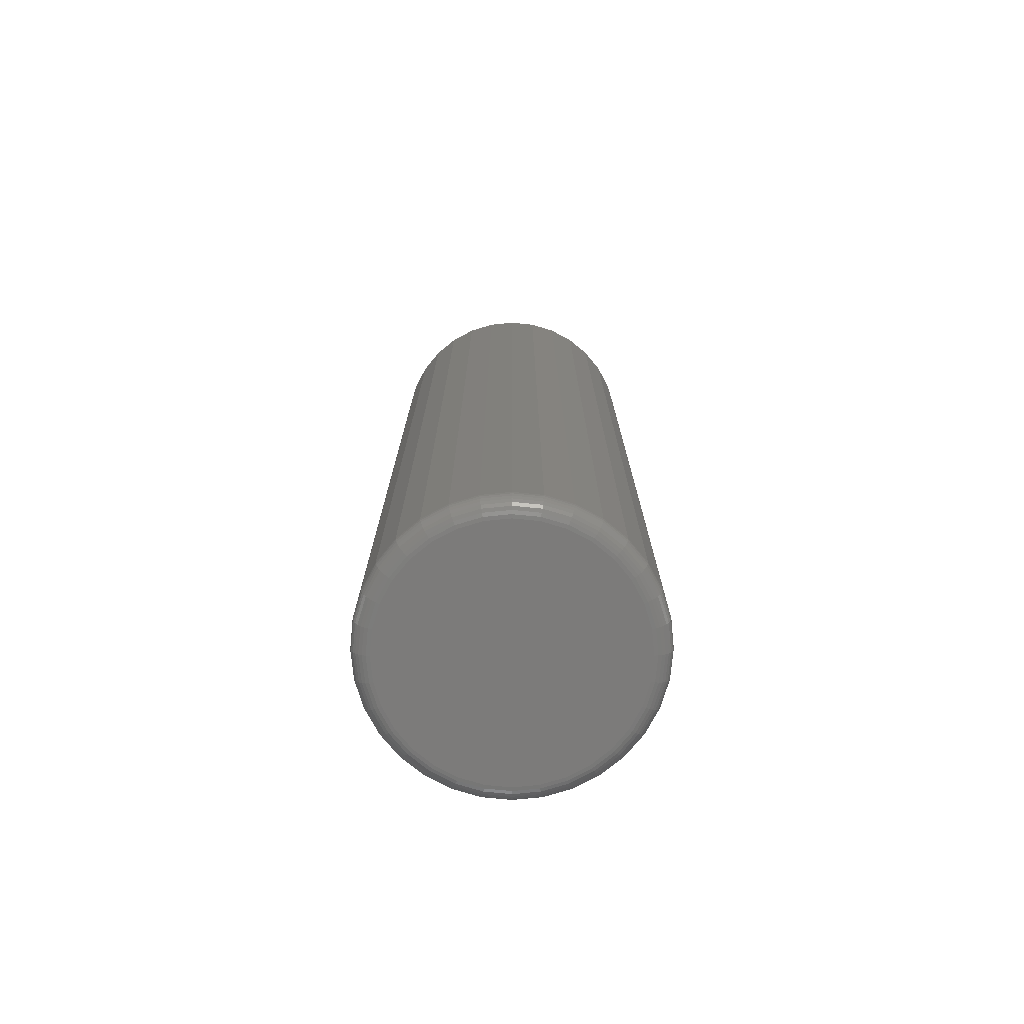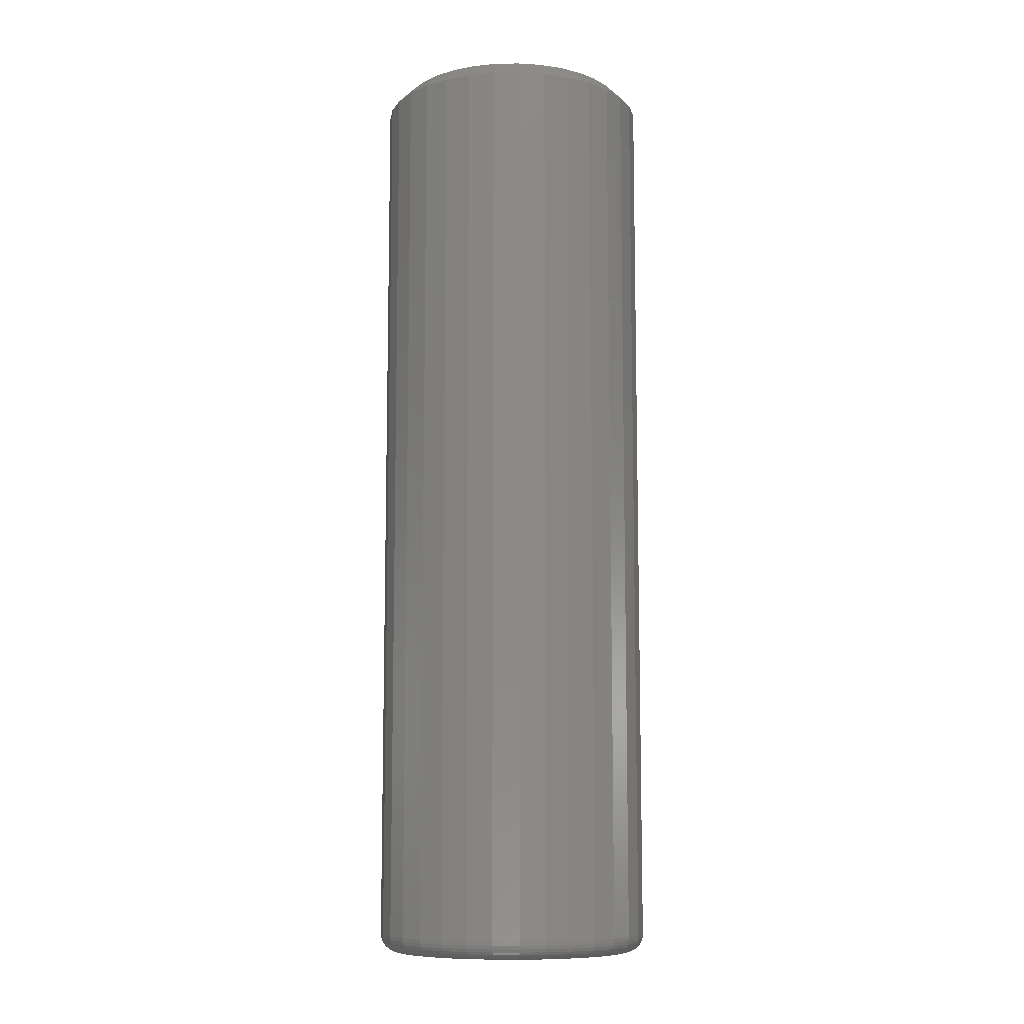
<metadata>
{"format":"stl","ext":"stl","renderer":"f3d","projection":"perspective","resolution":1024,"background":"white","views":[{"elev":-75.0,"azim":168.8,"up":"+Y"},{"elev":-9.5,"azim":-149.4,"up":"+Y"}]}
</metadata>
<code>
# stl→obj: 352 verts, 700 faces
v 0.2977 0.1953 -0.002714
v 0.2977 -0.1953 -0.002714
v 0.2965 0.1953 -0.01439
v 0.2965 -0.1953 -0.01439
v 0.2931 0.1953 -0.02562
v 0.2931 -0.1953 -0.02562
v 0.2876 0.1953 -0.03597
v 0.2876 -0.1953 -0.03597
v 0.2802 0.1953 -0.04505
v 0.2802 -0.1953 -0.04505
v 0.2711 0.1953 -0.05249
v 0.2711 -0.1953 -0.05249
v 0.2607 0.1953 -0.05803
v 0.2607 -0.1953 -0.05803
v 0.2495 0.1953 -0.06143
v 0.2495 -0.1953 -0.06143
v 0.2378 0.1953 -0.06258
v 0.2378 -0.1953 -0.06258
v 0.2261 0.1953 -0.06143
v 0.2261 -0.1953 -0.06143
v 0.2149 0.1953 -0.05803
v 0.2149 -0.1953 -0.05803
v 0.2046 0.1953 -0.05249
v 0.2046 -0.1953 -0.05249
v 0.1955 0.1953 -0.04505
v 0.1955 -0.1953 -0.04505
v 0.1881 0.1953 -0.03597
v 0.1881 -0.1953 -0.03597
v 0.1825 0.1953 -0.02562
v 0.1825 -0.1953 -0.02562
v 0.1791 0.1953 -0.01439
v 0.1791 -0.1953 -0.01439
v 0.178 0.1953 -0.002714
v 0.178 -0.1953 -0.002714
v 0.1791 0.1953 0.008966
v 0.1791 -0.1953 0.008966
v 0.1825 0.1953 0.0202
v 0.1825 -0.1953 0.0202
v 0.1881 0.1953 0.03055
v 0.1881 -0.1953 0.03055
v 0.1955 0.1953 0.03962
v 0.1955 -0.1953 0.03962
v 0.2046 0.1953 0.04706
v 0.2046 -0.1953 0.04706
v 0.2149 0.1953 0.0526
v 0.2149 -0.1953 0.0526
v 0.2261 0.1953 0.056
v 0.2261 -0.1953 0.056
v 0.2378 0.1953 0.05715
v 0.2378 -0.1953 0.05715
v 0.2495 0.1953 0.056
v 0.2495 -0.1953 0.056
v 0.2607 0.1953 0.0526
v 0.2607 -0.1953 0.0526
v 0.2711 0.1953 0.04706
v 0.2711 -0.1953 0.04706
v 0.2802 0.1953 0.03962
v 0.2802 -0.1953 0.03962
v 0.2876 0.1953 0.03055
v 0.2876 -0.1953 0.03055
v 0.2931 0.1953 0.0202
v 0.2931 -0.1953 0.0202
v 0.2965 0.1953 0.008966
v 0.2965 -0.1953 0.008966
v 0.2277 0.2031 0.04834
v 0.2378 0.2031 0.04934
v 0.248 0.2031 0.04834
v 0.2179 0.2031 0.04538
v 0.2577 0.2031 0.04538
v 0.2089 0.2031 0.04057
v 0.2667 0.2031 0.04057
v 0.201 0.2031 0.0341
v 0.2746 0.2031 0.0341
v 0.1945 0.2031 0.02621
v 0.2811 0.2031 0.02621
v 0.1897 0.2031 0.01721
v 0.2859 0.2031 0.01721
v 0.1868 0.2031 0.007442
v 0.2889 0.2031 0.007442
v 0.2859 0.2031 -0.02263
v 0.1897 0.2031 -0.02263
v 0.2889 0.2031 -0.01287
v 0.1945 0.2031 -0.03163
v 0.2811 0.2031 -0.03163
v 0.201 0.2031 -0.03952
v 0.2746 0.2031 -0.03952
v 0.2089 0.2031 -0.046
v 0.2667 0.2031 -0.046
v 0.2179 0.2031 -0.05081
v 0.2577 0.2031 -0.05081
v 0.2277 0.2031 -0.05377
v 0.248 0.2031 -0.05377
v 0.2378 0.2031 -0.05477
v 0.1868 0.2031 -0.01287
v 0.1858 0.2031 -0.002714
v 0.2899 0.2031 -0.002714
v 0.248 -0.2031 0.04834
v 0.2378 -0.2031 0.04934
v 0.2277 -0.2031 0.04834
v 0.2179 -0.2031 0.04538
v 0.2577 -0.2031 0.04538
v 0.2089 -0.2031 0.04057
v 0.2667 -0.2031 0.04057
v 0.201 -0.2031 0.0341
v 0.2746 -0.2031 0.0341
v 0.1945 -0.2031 0.02621
v 0.2811 -0.2031 0.02621
v 0.1897 -0.2031 0.01721
v 0.2859 -0.2031 0.01721
v 0.1868 -0.2031 0.007442
v 0.2889 -0.2031 0.007442
v 0.2889 -0.2031 -0.01287
v 0.1897 -0.2031 -0.02263
v 0.2859 -0.2031 -0.02263
v 0.1945 -0.2031 -0.03163
v 0.2811 -0.2031 -0.03163
v 0.201 -0.2031 -0.03952
v 0.2746 -0.2031 -0.03952
v 0.2089 -0.2031 -0.046
v 0.2667 -0.2031 -0.046
v 0.2179 -0.2031 -0.05081
v 0.2577 -0.2031 -0.05081
v 0.2277 -0.2031 -0.05377
v 0.248 -0.2031 -0.05377
v 0.2378 -0.2031 -0.05477
v 0.2899 -0.2031 -0.002714
v 0.1858 -0.2031 -0.002714
v 0.1868 -0.2031 -0.01287
v 0.2914 -0.203 -0.002714
v 0.2904 -0.203 -0.01317
v 0.2929 -0.2025 -0.002714
v 0.2918 -0.2025 -0.01345
v 0.2942 -0.2018 -0.002714
v 0.2931 -0.2018 -0.01372
v 0.2954 -0.2008 -0.002714
v 0.2943 -0.2008 -0.01395
v 0.2964 -0.1997 -0.002714
v 0.2953 -0.1997 -0.01414
v 0.2971 -0.1983 -0.002714
v 0.296 -0.1983 -0.01428
v 0.2975 -0.1968 -0.002714
v 0.2964 -0.1968 -0.01436
v 0.1853 -0.203 -0.01317
v 0.1842 -0.203 -0.002714
v 0.1838 -0.2025 -0.01345
v 0.1828 -0.2025 -0.002714
v 0.1825 -0.2018 -0.01372
v 0.1814 -0.2018 -0.002714
v 0.1814 -0.2008 -0.01395
v 0.1802 -0.2008 -0.002714
v 0.1804 -0.1997 -0.01414
v 0.1793 -0.1997 -0.002714
v 0.1797 -0.1983 -0.01428
v 0.1786 -0.1983 -0.002714
v 0.1793 -0.1968 -0.01436
v 0.1781 -0.1968 -0.002714
v 0.1883 -0.203 -0.02322
v 0.187 -0.2025 -0.02378
v 0.1857 -0.2018 -0.0243
v 0.1846 -0.2008 -0.02475
v 0.1837 -0.1997 -0.02512
v 0.1831 -0.1983 -0.0254
v 0.1827 -0.1968 -0.02557
v 0.1933 -0.203 -0.03248
v 0.1921 -0.2025 -0.0333
v 0.1909 -0.2018 -0.03405
v 0.19 -0.2008 -0.0347
v 0.1891 -0.1997 -0.03524
v 0.1885 -0.1983 -0.03564
v 0.1882 -0.1968 -0.03589
v 0.1999 -0.203 -0.0406
v 0.1989 -0.2025 -0.04164
v 0.198 -0.2018 -0.04259
v 0.1971 -0.2008 -0.04343
v 0.1964 -0.1997 -0.04412
v 0.1959 -0.1983 -0.04463
v 0.1956 -0.1968 -0.04494
v 0.2081 -0.203 -0.04726
v 0.2072 -0.2025 -0.04848
v 0.2065 -0.2018 -0.04961
v 0.2058 -0.2008 -0.05059
v 0.2053 -0.1997 -0.0514
v 0.2049 -0.1983 -0.052
v 0.2047 -0.1968 -0.05237
v 0.2173 -0.203 -0.05222
v 0.2168 -0.2025 -0.05357
v 0.2162 -0.2018 -0.05482
v 0.2158 -0.2008 -0.05591
v 0.2154 -0.1997 -0.05681
v 0.2151 -0.1983 -0.05748
v 0.215 -0.1968 -0.05789
v 0.2274 -0.203 -0.05526
v 0.2271 -0.2025 -0.0567
v 0.2268 -0.2018 -0.05803
v 0.2266 -0.2008 -0.05919
v 0.2264 -0.1997 -0.06014
v 0.2263 -0.1983 -0.06085
v 0.2262 -0.1968 -0.06128
v 0.2378 -0.203 -0.05629
v 0.2378 -0.2025 -0.05776
v 0.2378 -0.2018 -0.05911
v 0.2378 -0.2008 -0.06029
v 0.2378 -0.1997 -0.06127
v 0.2378 -0.1983 -0.06199
v 0.2378 -0.1968 -0.06243
v 0.2483 -0.203 -0.05526
v 0.2486 -0.2025 -0.0567
v 0.2488 -0.2018 -0.05803
v 0.2491 -0.2008 -0.05919
v 0.2493 -0.1997 -0.06014
v 0.2494 -0.1983 -0.06085
v 0.2495 -0.1968 -0.06128
v 0.2583 -0.203 -0.05222
v 0.2589 -0.2025 -0.05357
v 0.2594 -0.2018 -0.05482
v 0.2599 -0.2008 -0.05591
v 0.2602 -0.1997 -0.05681
v 0.2605 -0.1983 -0.05748
v 0.2607 -0.1968 -0.05789
v 0.2676 -0.203 -0.04726
v 0.2684 -0.2025 -0.04848
v 0.2692 -0.2018 -0.04961
v 0.2698 -0.2008 -0.05059
v 0.2704 -0.1997 -0.0514
v 0.2708 -0.1983 -0.052
v 0.271 -0.1968 -0.05237
v 0.2757 -0.203 -0.0406
v 0.2768 -0.2025 -0.04164
v 0.2777 -0.2018 -0.04259
v 0.2785 -0.2008 -0.04343
v 0.2792 -0.1997 -0.04412
v 0.2797 -0.1983 -0.04463
v 0.2801 -0.1968 -0.04494
v 0.2824 -0.203 -0.03248
v 0.2836 -0.2025 -0.0333
v 0.2847 -0.2018 -0.03405
v 0.2857 -0.2008 -0.0347
v 0.2865 -0.1997 -0.03524
v 0.2871 -0.1983 -0.03564
v 0.2875 -0.1968 -0.03589
v 0.2873 -0.203 -0.02322
v 0.2887 -0.2025 -0.02378
v 0.2899 -0.2018 -0.0243
v 0.291 -0.2008 -0.02475
v 0.2919 -0.1997 -0.02512
v 0.2926 -0.1983 -0.0254
v 0.293 -0.1968 -0.02557
v 0.1853 -0.203 0.007739
v 0.1838 -0.2025 0.008025
v 0.1825 -0.2018 0.008289
v 0.1814 -0.2008 0.00852
v 0.1804 -0.1997 0.008709
v 0.1797 -0.1983 0.00885
v 0.1793 -0.1968 0.008937
v 0.2904 -0.203 0.007739
v 0.2918 -0.2025 0.008025
v 0.2931 -0.2018 0.008289
v 0.2943 -0.2008 0.00852
v 0.2953 -0.1997 0.008709
v 0.296 -0.1983 0.00885
v 0.2964 -0.1968 0.008937
v 0.2873 -0.203 0.01779
v 0.2887 -0.2025 0.01835
v 0.2899 -0.2018 0.01887
v 0.291 -0.2008 0.01932
v 0.2919 -0.1997 0.01969
v 0.2926 -0.1983 0.01997
v 0.293 -0.1968 0.02014
v 0.2824 -0.203 0.02705
v 0.2836 -0.2025 0.02787
v 0.2847 -0.2018 0.02862
v 0.2857 -0.2008 0.02928
v 0.2865 -0.1997 0.02982
v 0.2871 -0.1983 0.03022
v 0.2875 -0.1968 0.03046
v 0.2757 -0.203 0.03517
v 0.2768 -0.2025 0.03621
v 0.2777 -0.2018 0.03716
v 0.2785 -0.2008 0.038
v 0.2792 -0.1997 0.03869
v 0.2797 -0.1983 0.0392
v 0.2801 -0.1968 0.03951
v 0.2676 -0.203 0.04184
v 0.2684 -0.2025 0.04305
v 0.2692 -0.2018 0.04418
v 0.2698 -0.2008 0.04516
v 0.2704 -0.1997 0.04597
v 0.2708 -0.1983 0.04657
v 0.271 -0.1968 0.04694
v 0.2583 -0.203 0.04679
v 0.2589 -0.2025 0.04814
v 0.2594 -0.2018 0.04939
v 0.2599 -0.2008 0.05048
v 0.2602 -0.1997 0.05138
v 0.2605 -0.1983 0.05205
v 0.2607 -0.1968 0.05246
v 0.2483 -0.203 0.04984
v 0.2486 -0.2025 0.05127
v 0.2488 -0.2018 0.0526
v 0.2491 -0.2008 0.05376
v 0.2493 -0.1997 0.05471
v 0.2494 -0.1983 0.05542
v 0.2495 -0.1968 0.05586
v 0.2378 -0.203 0.05087
v 0.2378 -0.2025 0.05233
v 0.2378 -0.2018 0.05368
v 0.2378 -0.2008 0.05487
v 0.2378 -0.1997 0.05584
v 0.2378 -0.1983 0.05656
v 0.2378 -0.1968 0.057
v 0.2274 -0.203 0.04984
v 0.2271 -0.2025 0.05127
v 0.2268 -0.2018 0.0526
v 0.2266 -0.2008 0.05376
v 0.2264 -0.1997 0.05471
v 0.2263 -0.1983 0.05542
v 0.2262 -0.1968 0.05586
v 0.2173 -0.203 0.04679
v 0.2168 -0.2025 0.04814
v 0.2162 -0.2018 0.04939
v 0.2158 -0.2008 0.05048
v 0.2154 -0.1997 0.05138
v 0.2151 -0.1983 0.05205
v 0.215 -0.1968 0.05246
v 0.2081 -0.203 0.04184
v 0.2072 -0.2025 0.04305
v 0.2065 -0.2018 0.04418
v 0.2058 -0.2008 0.04516
v 0.2053 -0.1997 0.04597
v 0.2049 -0.1983 0.04657
v 0.2047 -0.1968 0.04694
v 0.1999 -0.203 0.03517
v 0.1989 -0.2025 0.03621
v 0.198 -0.2018 0.03716
v 0.1971 -0.2008 0.038
v 0.1964 -0.1997 0.03869
v 0.1959 -0.1983 0.0392
v 0.1956 -0.1968 0.03951
v 0.1933 -0.203 0.02705
v 0.1921 -0.2025 0.02787
v 0.1909 -0.2018 0.02862
v 0.19 -0.2008 0.02928
v 0.1891 -0.1997 0.02982
v 0.1885 -0.1983 0.03022
v 0.1882 -0.1968 0.03046
v 0.1883 -0.203 0.01779
v 0.187 -0.2025 0.01835
v 0.1857 -0.2018 0.01887
v 0.1846 -0.2008 0.01932
v 0.1837 -0.1997 0.01969
v 0.1831 -0.1983 0.01997
v 0.1827 -0.1968 0.02014
f 1 2 3
f 3 2 4
f 3 4 5
f 5 4 6
f 5 6 7
f 7 6 8
f 7 8 9
f 9 8 10
f 9 10 11
f 11 10 12
f 11 12 13
f 13 12 14
f 13 14 15
f 15 14 16
f 15 16 17
f 17 16 18
f 17 18 19
f 19 18 20
f 19 20 21
f 21 20 22
f 21 22 23
f 23 22 24
f 23 24 25
f 25 24 26
f 25 26 27
f 27 26 28
f 27 28 29
f 29 28 30
f 29 30 31
f 31 30 32
f 31 32 33
f 33 32 34
f 33 34 35
f 35 34 36
f 35 36 37
f 37 36 38
f 37 38 39
f 39 38 40
f 39 40 41
f 41 40 42
f 41 42 43
f 43 42 44
f 43 44 45
f 45 44 46
f 45 46 47
f 47 46 48
f 47 48 49
f 49 48 50
f 49 50 51
f 51 50 52
f 51 52 53
f 53 52 54
f 53 54 55
f 55 54 56
f 55 56 57
f 57 56 58
f 57 58 59
f 59 58 60
f 59 60 61
f 61 60 62
f 61 62 63
f 63 62 64
f 63 64 1
f 1 64 2
f 65 66 67
f 67 68 65
f 69 68 67
f 70 68 69
f 71 70 69
f 72 70 71
f 73 72 71
f 74 72 73
f 75 74 73
f 76 74 75
f 77 76 75
f 78 76 77
f 79 78 77
f 80 81 82
f 83 81 80
f 84 83 80
f 85 83 84
f 86 85 84
f 87 85 86
f 88 87 86
f 89 87 88
f 90 89 88
f 91 89 90
f 92 91 90
f 92 93 91
f 81 94 82
f 82 94 95
f 82 95 96
f 96 95 78
f 96 78 79
f 96 63 1
f 96 79 63
f 33 78 95
f 33 35 78
f 77 61 63
f 77 63 79
f 75 57 59
f 59 61 75
f 75 61 77
f 69 53 55
f 69 55 71
f 55 73 71
f 67 49 51
f 51 53 67
f 67 53 69
f 68 45 47
f 68 47 65
f 47 66 65
f 70 41 43
f 43 45 70
f 70 45 68
f 76 37 39
f 76 39 74
f 39 72 74
f 35 37 78
f 78 37 76
f 57 75 73
f 73 55 57
f 49 67 66
f 66 47 49
f 41 70 72
f 72 39 41
f 95 31 33
f 95 94 31
f 1 82 96
f 1 3 82
f 81 29 31
f 81 31 94
f 83 25 27
f 27 29 83
f 83 29 81
f 89 21 23
f 89 23 87
f 23 85 87
f 91 17 19
f 19 21 91
f 91 21 89
f 90 13 15
f 90 15 92
f 15 93 92
f 88 9 11
f 11 13 88
f 88 13 90
f 80 5 7
f 80 7 84
f 7 86 84
f 3 5 82
f 82 5 80
f 25 83 85
f 85 23 25
f 17 91 93
f 93 15 17
f 9 88 86
f 86 7 9
f 97 98 99
f 99 100 97
f 97 100 101
f 101 100 102
f 101 102 103
f 103 102 104
f 103 104 105
f 105 104 106
f 105 106 107
f 107 106 108
f 107 108 109
f 109 108 110
f 109 110 111
f 112 113 114
f 114 113 115
f 114 115 116
f 116 115 117
f 116 117 118
f 118 117 119
f 118 119 120
f 120 119 121
f 120 121 122
f 122 121 123
f 122 123 124
f 123 125 124
f 111 110 126
f 126 110 127
f 126 127 112
f 112 127 128
f 112 128 113
f 126 112 129
f 129 112 130
f 129 130 131
f 131 130 132
f 131 132 133
f 133 132 134
f 133 134 135
f 135 134 136
f 135 136 137
f 137 136 138
f 137 138 139
f 139 138 140
f 139 140 141
f 141 140 142
f 141 142 2
f 2 142 4
f 128 127 143
f 143 127 144
f 143 144 145
f 145 144 146
f 145 146 147
f 147 146 148
f 147 148 149
f 149 148 150
f 149 150 151
f 151 150 152
f 151 152 153
f 153 152 154
f 153 154 155
f 155 154 156
f 155 156 32
f 32 156 34
f 113 128 157
f 157 128 143
f 157 143 158
f 158 143 145
f 158 145 159
f 159 145 147
f 159 147 160
f 160 147 149
f 160 149 161
f 161 149 151
f 161 151 162
f 162 151 153
f 162 153 163
f 163 153 155
f 163 155 30
f 30 155 32
f 115 113 164
f 164 113 157
f 164 157 165
f 165 157 158
f 165 158 166
f 166 158 159
f 166 159 167
f 167 159 160
f 167 160 168
f 168 160 161
f 168 161 169
f 169 161 162
f 169 162 170
f 170 162 163
f 170 163 28
f 28 163 30
f 117 115 171
f 171 115 164
f 171 164 172
f 172 164 165
f 172 165 173
f 173 165 166
f 173 166 174
f 174 166 167
f 174 167 175
f 175 167 168
f 175 168 176
f 176 168 169
f 176 169 177
f 177 169 170
f 177 170 26
f 26 170 28
f 119 117 178
f 178 117 171
f 178 171 179
f 179 171 172
f 179 172 180
f 180 172 173
f 180 173 181
f 181 173 174
f 181 174 182
f 182 174 175
f 182 175 183
f 183 175 176
f 183 176 184
f 184 176 177
f 184 177 24
f 24 177 26
f 121 119 185
f 185 119 178
f 185 178 186
f 186 178 179
f 186 179 187
f 187 179 180
f 187 180 188
f 188 180 181
f 188 181 189
f 189 181 182
f 189 182 190
f 190 182 183
f 190 183 191
f 191 183 184
f 191 184 22
f 22 184 24
f 123 121 192
f 192 121 185
f 192 185 193
f 193 185 186
f 193 186 194
f 194 186 187
f 194 187 195
f 195 187 188
f 195 188 196
f 196 188 189
f 196 189 197
f 197 189 190
f 197 190 198
f 198 190 191
f 198 191 20
f 20 191 22
f 125 123 199
f 199 123 192
f 199 192 200
f 200 192 193
f 200 193 201
f 201 193 194
f 201 194 202
f 202 194 195
f 202 195 203
f 203 195 196
f 203 196 204
f 204 196 197
f 204 197 205
f 205 197 198
f 205 198 18
f 18 198 20
f 124 125 206
f 206 125 199
f 206 199 207
f 207 199 200
f 207 200 208
f 208 200 201
f 208 201 209
f 209 201 202
f 209 202 210
f 210 202 203
f 210 203 211
f 211 203 204
f 211 204 212
f 212 204 205
f 212 205 16
f 16 205 18
f 122 124 213
f 213 124 206
f 213 206 214
f 214 206 207
f 214 207 215
f 215 207 208
f 215 208 216
f 216 208 209
f 216 209 217
f 217 209 210
f 217 210 218
f 218 210 211
f 218 211 219
f 219 211 212
f 219 212 14
f 14 212 16
f 120 122 220
f 220 122 213
f 220 213 221
f 221 213 214
f 221 214 222
f 222 214 215
f 222 215 223
f 223 215 216
f 223 216 224
f 224 216 217
f 224 217 225
f 225 217 218
f 225 218 226
f 226 218 219
f 226 219 12
f 12 219 14
f 118 120 227
f 227 120 220
f 227 220 228
f 228 220 221
f 228 221 229
f 229 221 222
f 229 222 230
f 230 222 223
f 230 223 231
f 231 223 224
f 231 224 232
f 232 224 225
f 232 225 233
f 233 225 226
f 233 226 10
f 10 226 12
f 116 118 234
f 234 118 227
f 234 227 235
f 235 227 228
f 235 228 236
f 236 228 229
f 236 229 237
f 237 229 230
f 237 230 238
f 238 230 231
f 238 231 239
f 239 231 232
f 239 232 240
f 240 232 233
f 240 233 8
f 8 233 10
f 114 116 241
f 241 116 234
f 241 234 242
f 242 234 235
f 242 235 243
f 243 235 236
f 243 236 244
f 244 236 237
f 244 237 245
f 245 237 238
f 245 238 246
f 246 238 239
f 246 239 247
f 247 239 240
f 247 240 6
f 6 240 8
f 112 114 130
f 130 114 241
f 130 241 132
f 132 241 242
f 132 242 134
f 134 242 243
f 134 243 136
f 136 243 244
f 136 244 138
f 138 244 245
f 138 245 140
f 140 245 246
f 140 246 142
f 142 246 247
f 142 247 4
f 4 247 6
f 127 110 144
f 144 110 248
f 144 248 146
f 146 248 249
f 146 249 148
f 148 249 250
f 148 250 150
f 150 250 251
f 150 251 152
f 152 251 252
f 152 252 154
f 154 252 253
f 154 253 156
f 156 253 254
f 156 254 34
f 34 254 36
f 111 126 255
f 255 126 129
f 255 129 256
f 256 129 131
f 256 131 257
f 257 131 133
f 257 133 258
f 258 133 135
f 258 135 259
f 259 135 137
f 259 137 260
f 260 137 139
f 260 139 261
f 261 139 141
f 261 141 64
f 64 141 2
f 109 111 262
f 262 111 255
f 262 255 263
f 263 255 256
f 263 256 264
f 264 256 257
f 264 257 265
f 265 257 258
f 265 258 266
f 266 258 259
f 266 259 267
f 267 259 260
f 267 260 268
f 268 260 261
f 268 261 62
f 62 261 64
f 107 109 269
f 269 109 262
f 269 262 270
f 270 262 263
f 270 263 271
f 271 263 264
f 271 264 272
f 272 264 265
f 272 265 273
f 273 265 266
f 273 266 274
f 274 266 267
f 274 267 275
f 275 267 268
f 275 268 60
f 60 268 62
f 105 107 276
f 276 107 269
f 276 269 277
f 277 269 270
f 277 270 278
f 278 270 271
f 278 271 279
f 279 271 272
f 279 272 280
f 280 272 273
f 280 273 281
f 281 273 274
f 281 274 282
f 282 274 275
f 282 275 58
f 58 275 60
f 103 105 283
f 283 105 276
f 283 276 284
f 284 276 277
f 284 277 285
f 285 277 278
f 285 278 286
f 286 278 279
f 286 279 287
f 287 279 280
f 287 280 288
f 288 280 281
f 288 281 289
f 289 281 282
f 289 282 56
f 56 282 58
f 101 103 290
f 290 103 283
f 290 283 291
f 291 283 284
f 291 284 292
f 292 284 285
f 292 285 293
f 293 285 286
f 293 286 294
f 294 286 287
f 294 287 295
f 295 287 288
f 295 288 296
f 296 288 289
f 296 289 54
f 54 289 56
f 97 101 297
f 297 101 290
f 297 290 298
f 298 290 291
f 298 291 299
f 299 291 292
f 299 292 300
f 300 292 293
f 300 293 301
f 301 293 294
f 301 294 302
f 302 294 295
f 302 295 303
f 303 295 296
f 303 296 52
f 52 296 54
f 98 97 304
f 304 97 297
f 304 297 305
f 305 297 298
f 305 298 306
f 306 298 299
f 306 299 307
f 307 299 300
f 307 300 308
f 308 300 301
f 308 301 309
f 309 301 302
f 309 302 310
f 310 302 303
f 310 303 50
f 50 303 52
f 99 98 311
f 311 98 304
f 311 304 312
f 312 304 305
f 312 305 313
f 313 305 306
f 313 306 314
f 314 306 307
f 314 307 315
f 315 307 308
f 315 308 316
f 316 308 309
f 316 309 317
f 317 309 310
f 317 310 48
f 48 310 50
f 100 99 318
f 318 99 311
f 318 311 319
f 319 311 312
f 319 312 320
f 320 312 313
f 320 313 321
f 321 313 314
f 321 314 322
f 322 314 315
f 322 315 323
f 323 315 316
f 323 316 324
f 324 316 317
f 324 317 46
f 46 317 48
f 102 100 325
f 325 100 318
f 325 318 326
f 326 318 319
f 326 319 327
f 327 319 320
f 327 320 328
f 328 320 321
f 328 321 329
f 329 321 322
f 329 322 330
f 330 322 323
f 330 323 331
f 331 323 324
f 331 324 44
f 44 324 46
f 104 102 332
f 332 102 325
f 332 325 333
f 333 325 326
f 333 326 334
f 334 326 327
f 334 327 335
f 335 327 328
f 335 328 336
f 336 328 329
f 336 329 337
f 337 329 330
f 337 330 338
f 338 330 331
f 338 331 42
f 42 331 44
f 106 104 339
f 339 104 332
f 339 332 340
f 340 332 333
f 340 333 341
f 341 333 334
f 341 334 342
f 342 334 335
f 342 335 343
f 343 335 336
f 343 336 344
f 344 336 337
f 344 337 345
f 345 337 338
f 345 338 40
f 40 338 42
f 108 106 346
f 346 106 339
f 346 339 347
f 347 339 340
f 347 340 348
f 348 340 341
f 348 341 349
f 349 341 342
f 349 342 350
f 350 342 343
f 350 343 351
f 351 343 344
f 351 344 352
f 352 344 345
f 352 345 38
f 38 345 40
f 110 108 248
f 248 108 346
f 248 346 249
f 249 346 347
f 249 347 250
f 250 347 348
f 250 348 251
f 251 348 349
f 251 349 252
f 252 349 350
f 252 350 253
f 253 350 351
f 253 351 254
f 254 351 352
f 254 352 36
f 36 352 38

</code>
